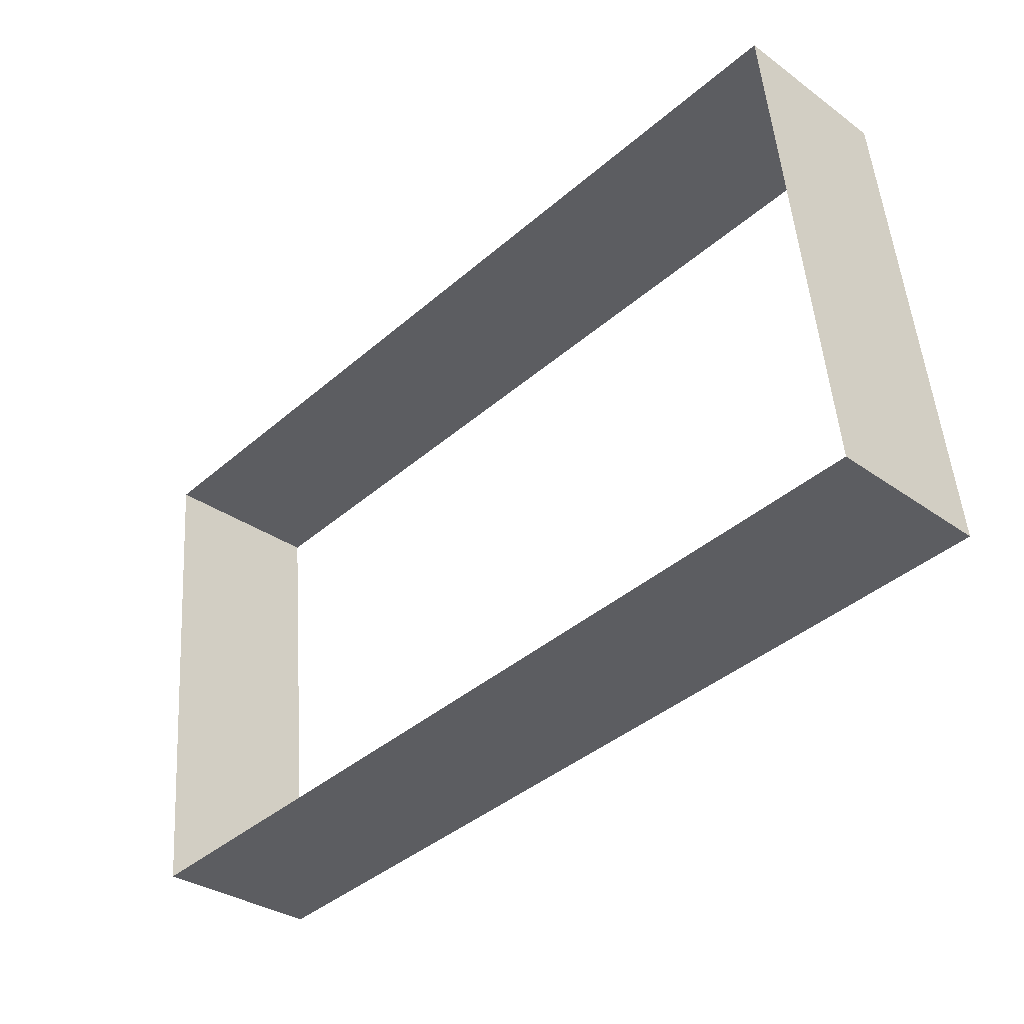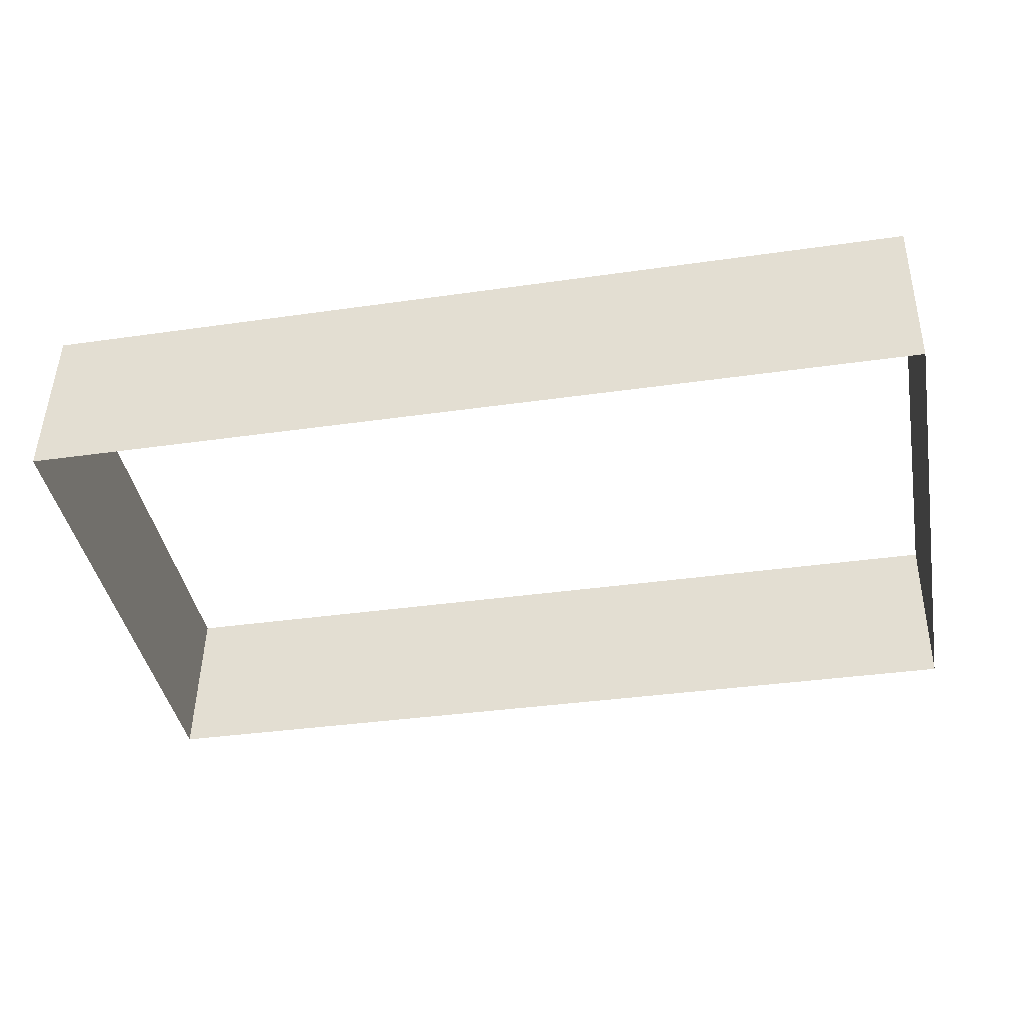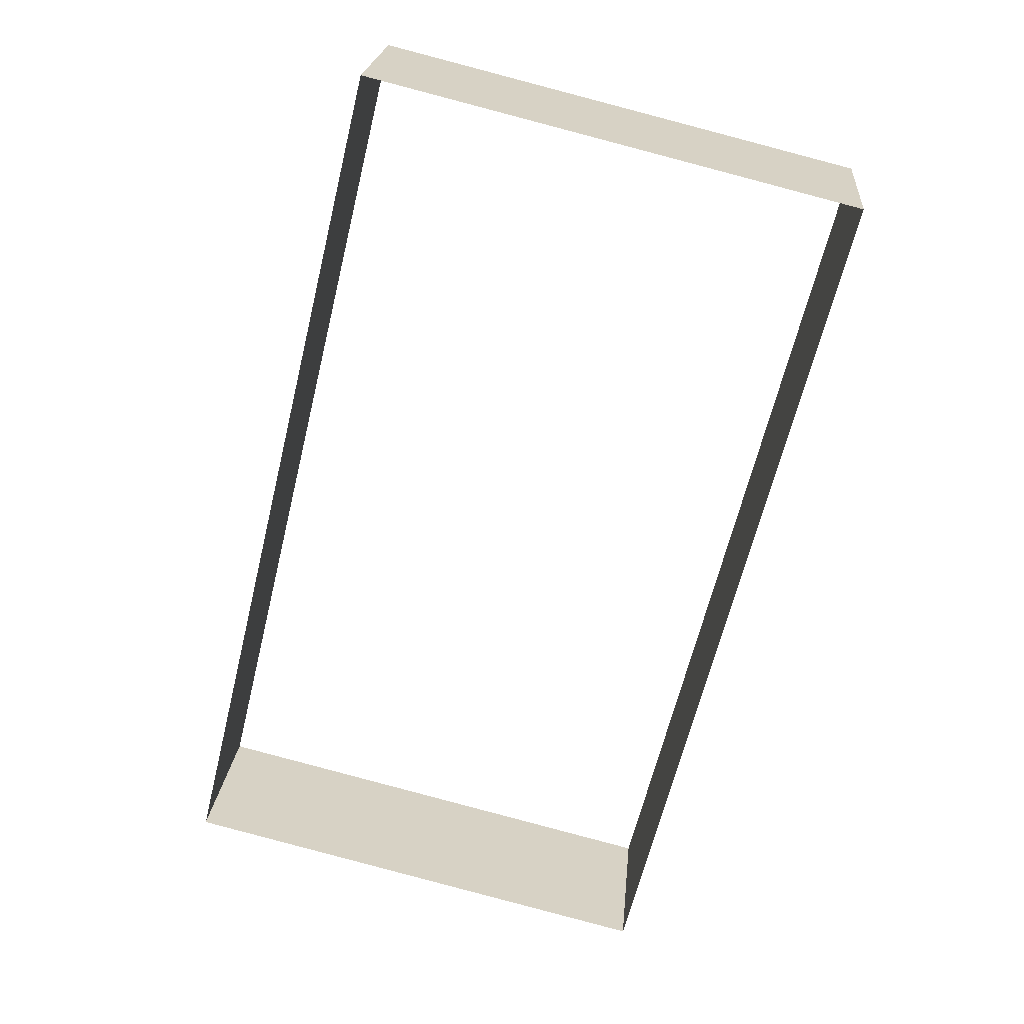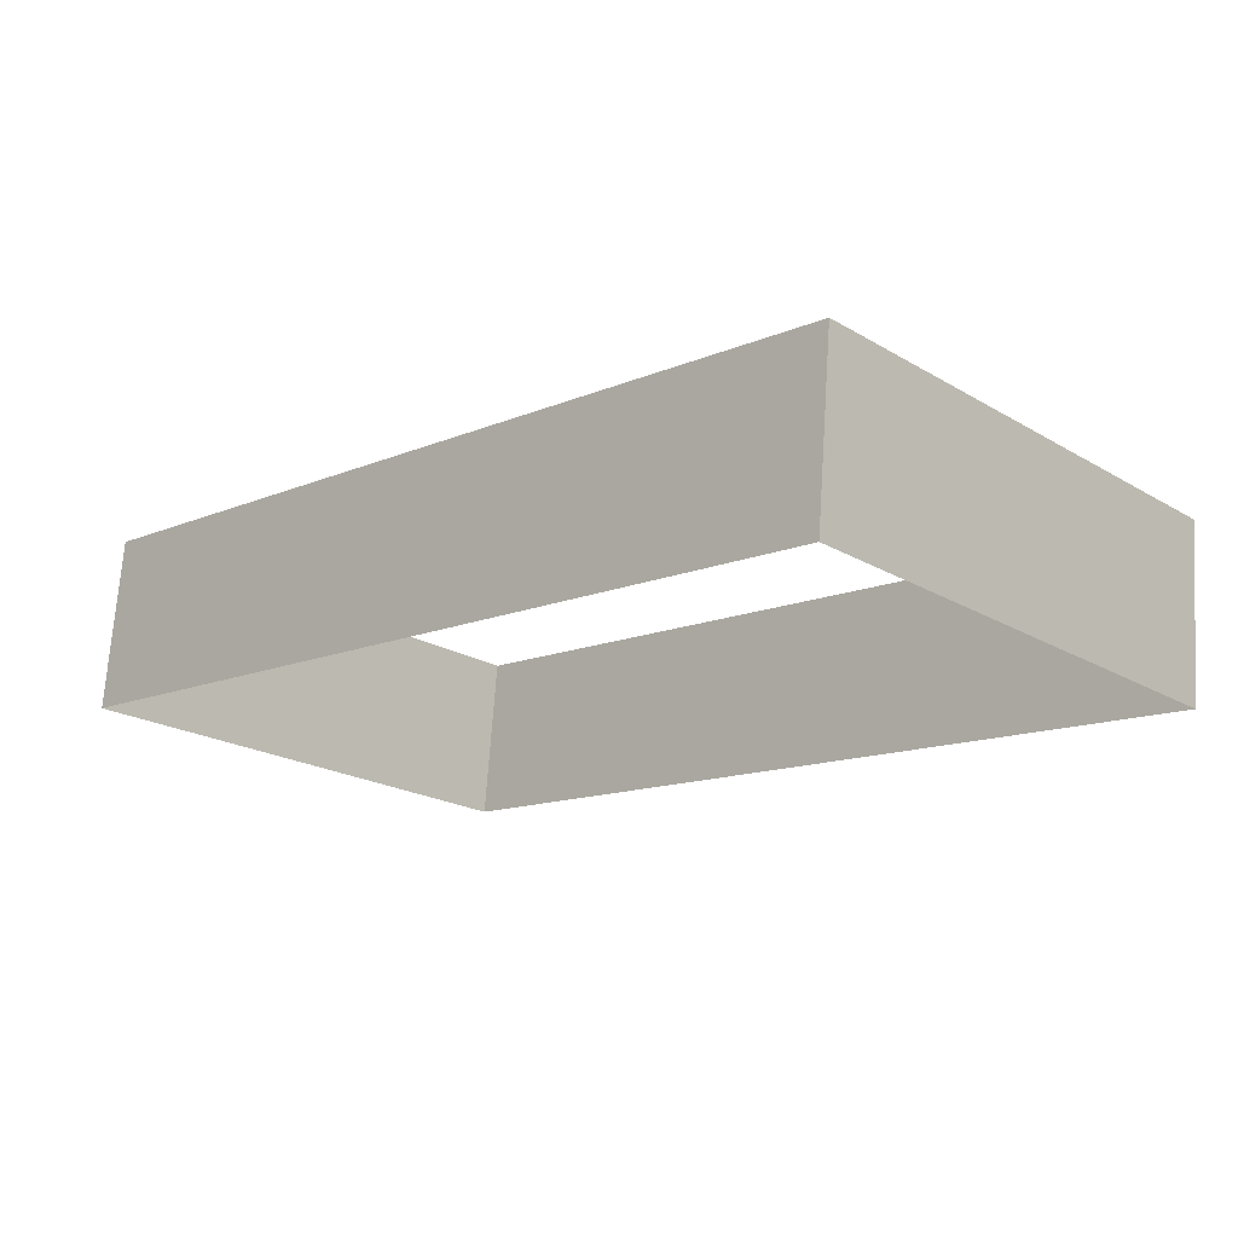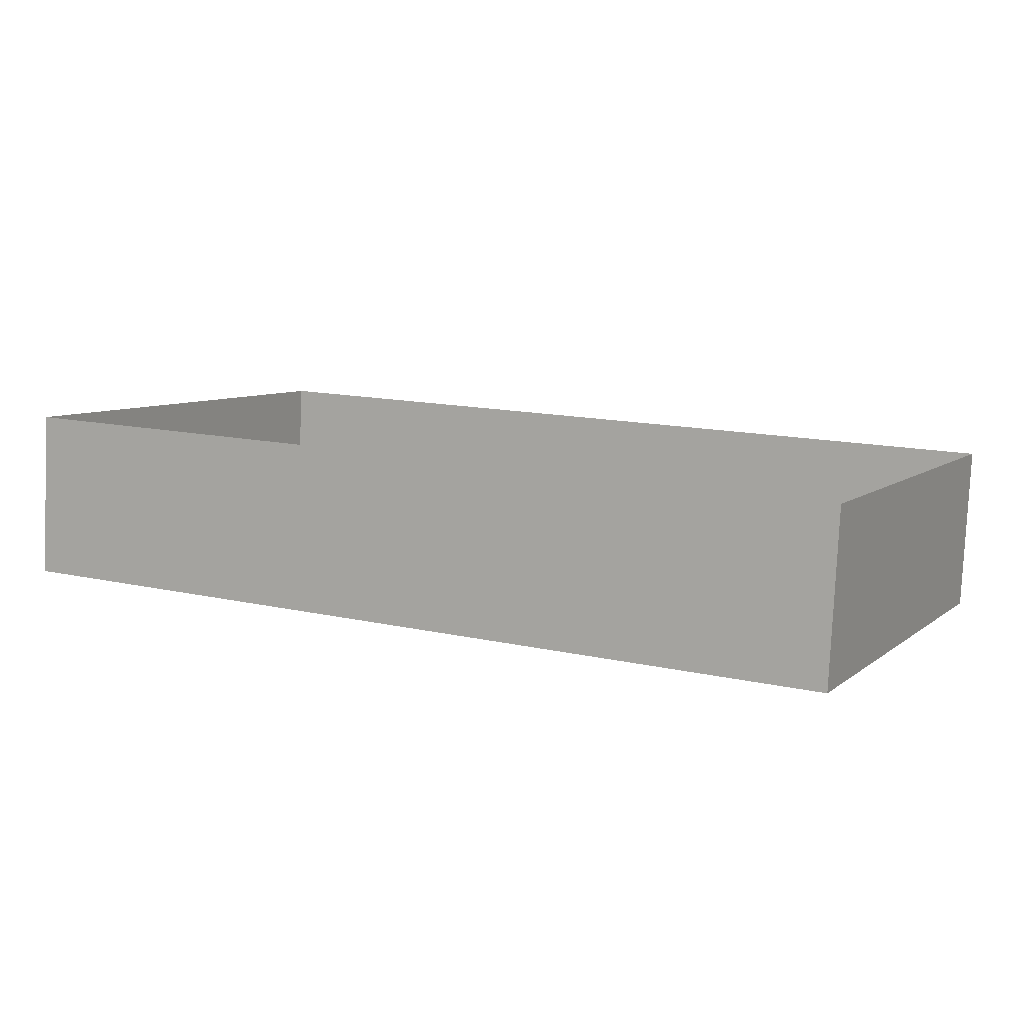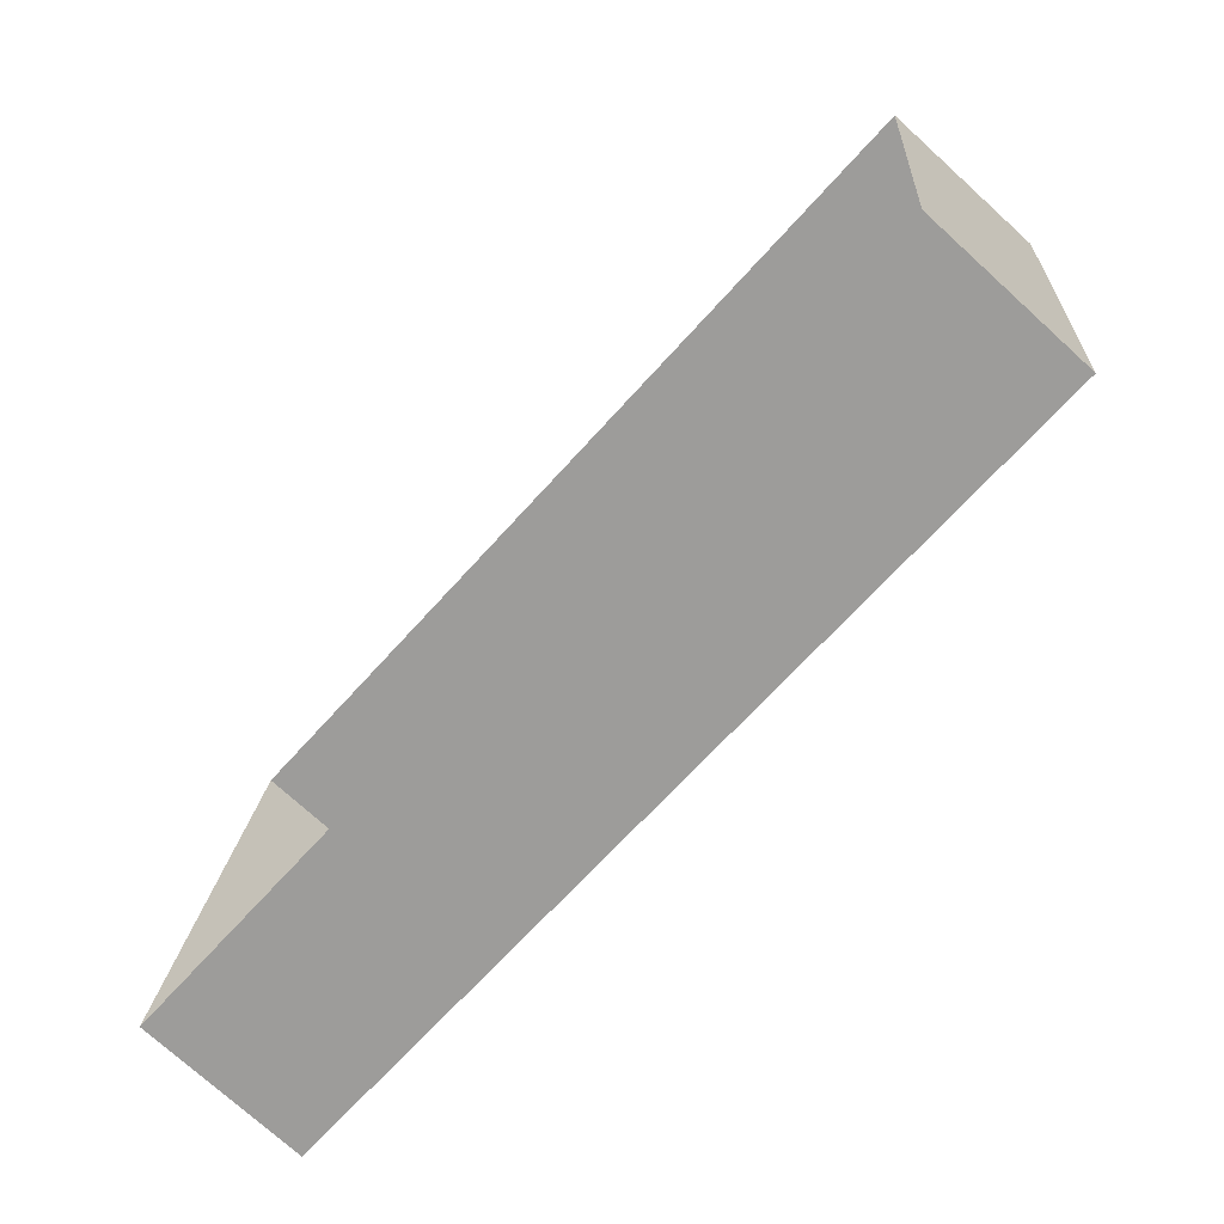
<metadata>
{"format":"obj","ext":"obj","renderer":"f3d","projection":"perspective","resolution":1024,"background":"white","views":[{"elev":-41.3,"azim":46.0,"up":"+Z"},{"elev":-35.7,"azim":-169.2,"up":"+Y"},{"elev":-64.8,"azim":-103.7,"up":"+Y"},{"elev":-13.0,"azim":-135.8,"up":"+Y"},{"elev":13.8,"azim":-153.1,"up":"+Y"},{"elev":-67.1,"azim":-131.8,"up":"+Z"}]}
</metadata>
<code>
o #ID127
v 0.6685 0.04719 -0.252
v 0.6685 0.04828 -0.2544
v 0.6685 0.04803 -0.2519
v 0.6685 0.04743 -0.2545
v 0.6729 0.04828 -0.2544
v 0.6685 0.04743 -0.2545
v 0.6729 0.04743 -0.2545
v 0.6685 0.04828 -0.2544
v 0.6685 0.04803 -0.2519
v 0.6729 0.04719 -0.252
v 0.6685 0.04719 -0.252
v 0.6729 0.04803 -0.2519
v 0.6729 0.04828 -0.2544
v 0.6729 0.04719 -0.252
v 0.6729 0.04803 -0.2519
v 0.6729 0.04743 -0.2545
f 1 2 3
f 3 2 1
f 2 1 4
f 4 1 2
f 5 6 7
f 7 6 5
f 6 5 8
f 8 5 6
f 9 10 11
f 11 10 9
f 10 9 12
f 12 9 10
f 13 14 15
f 15 14 13
f 14 13 16
f 16 13 14

</code>
